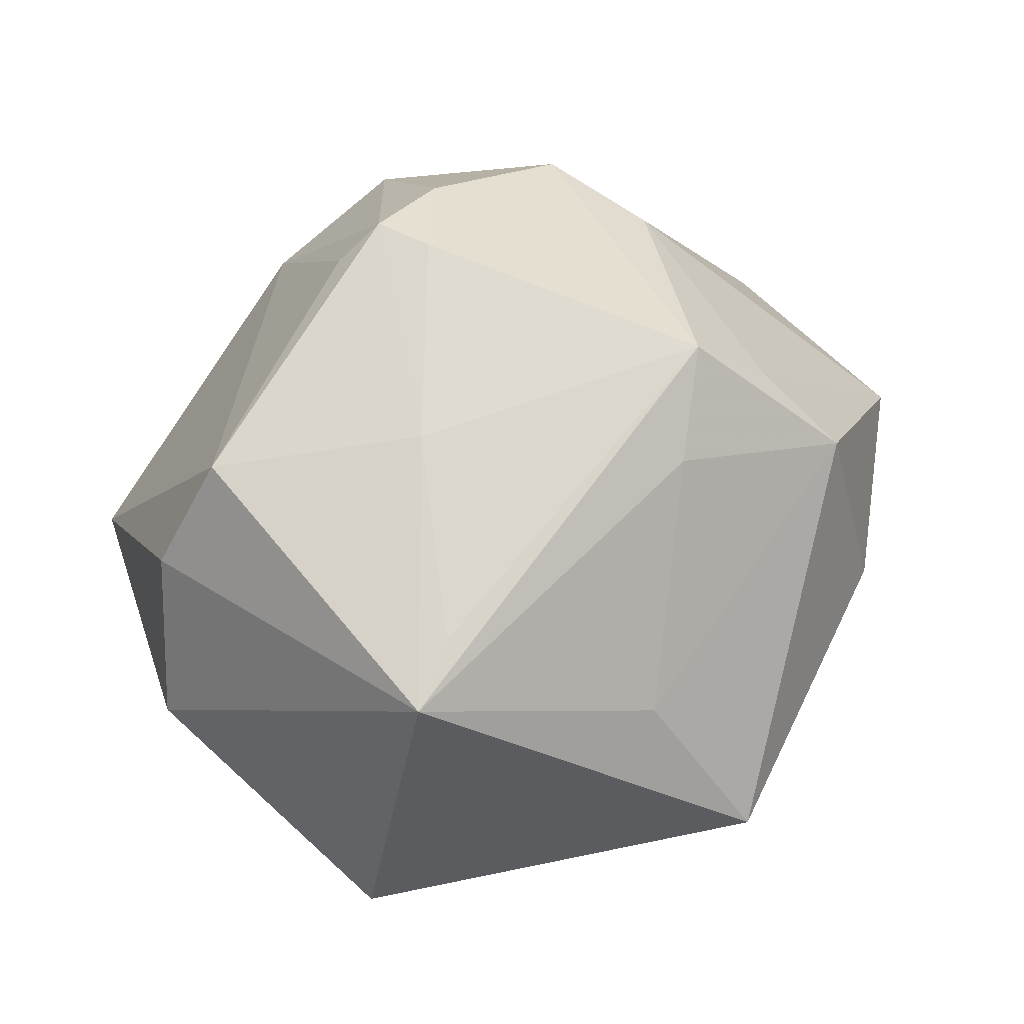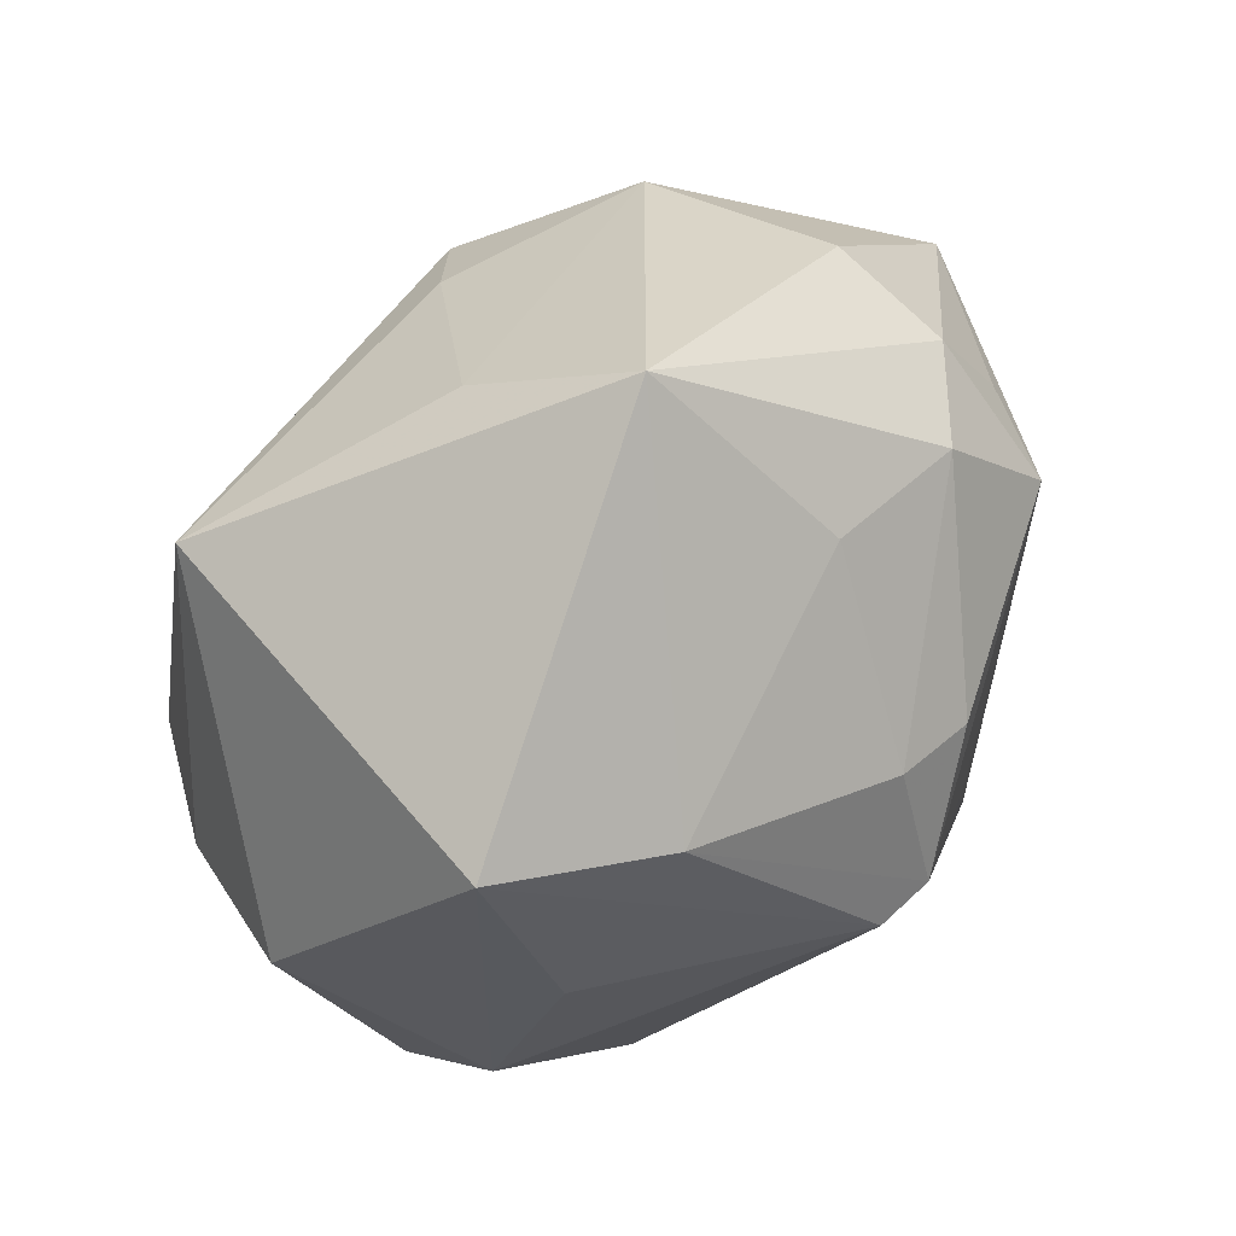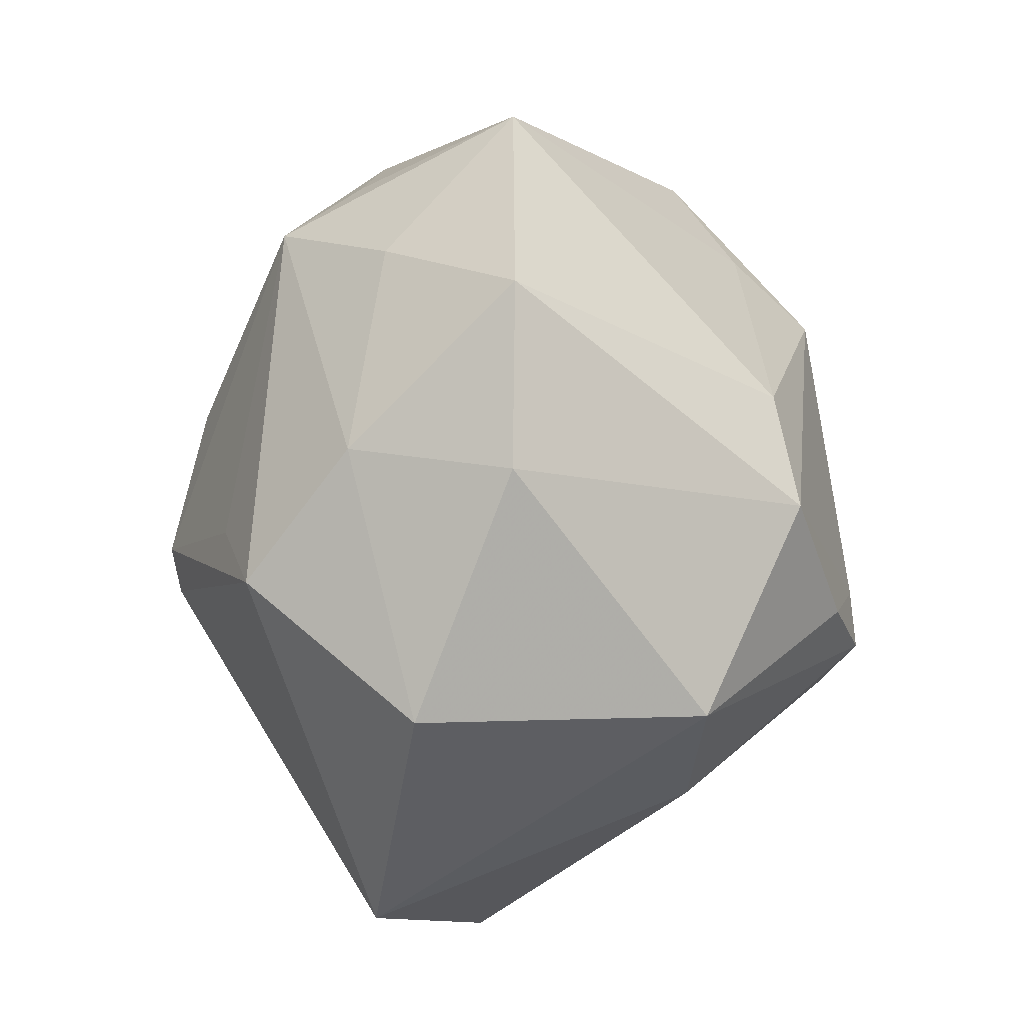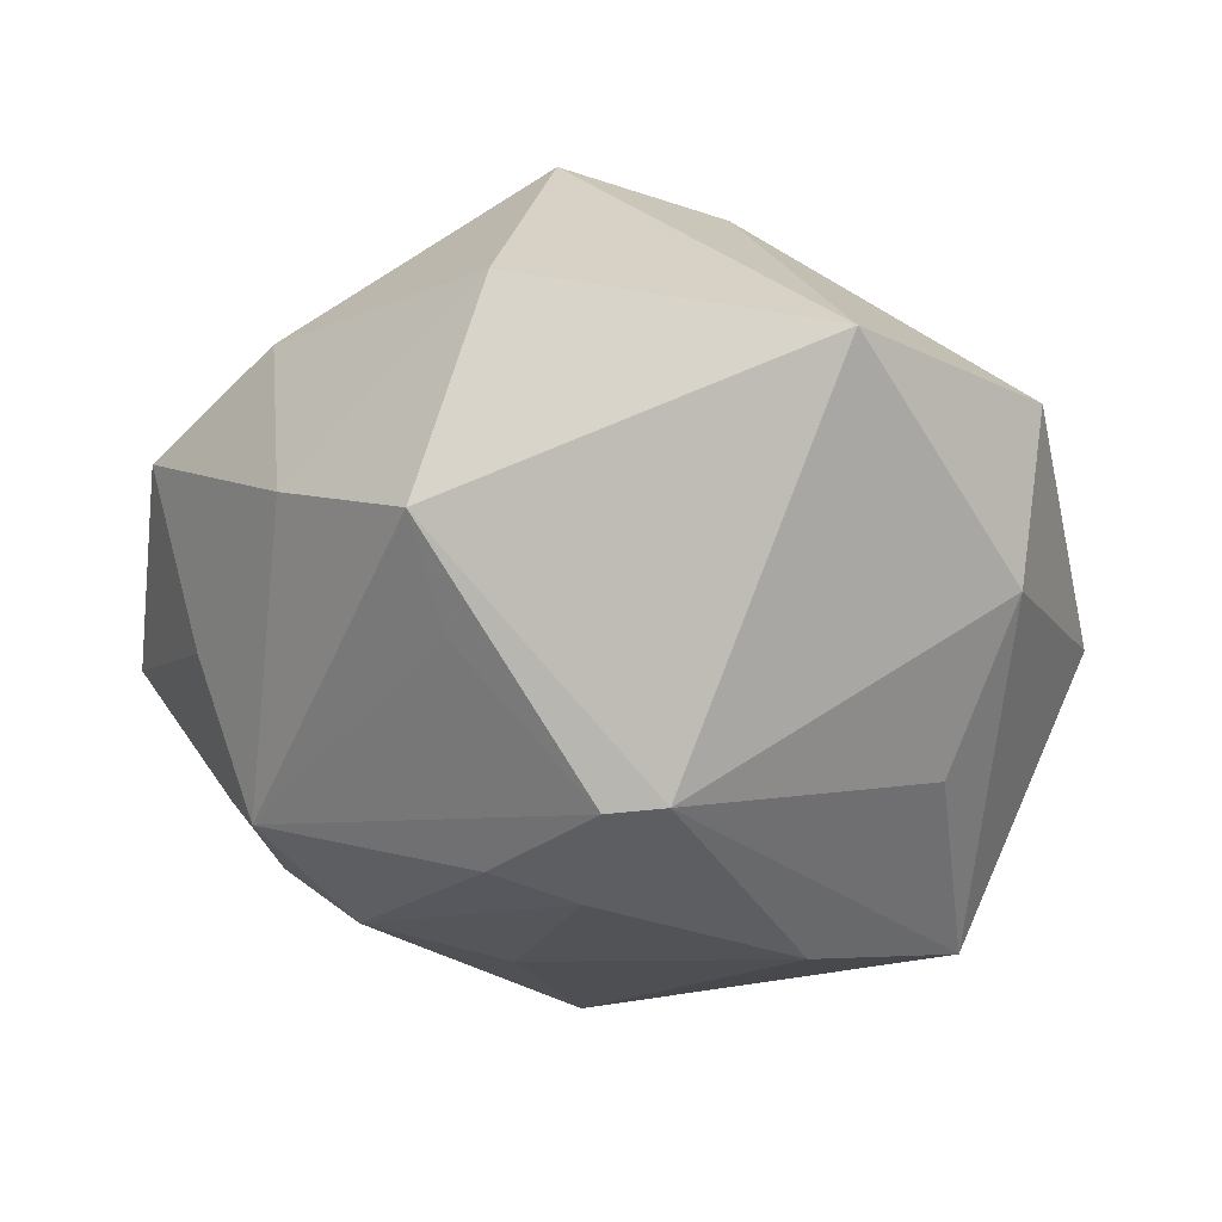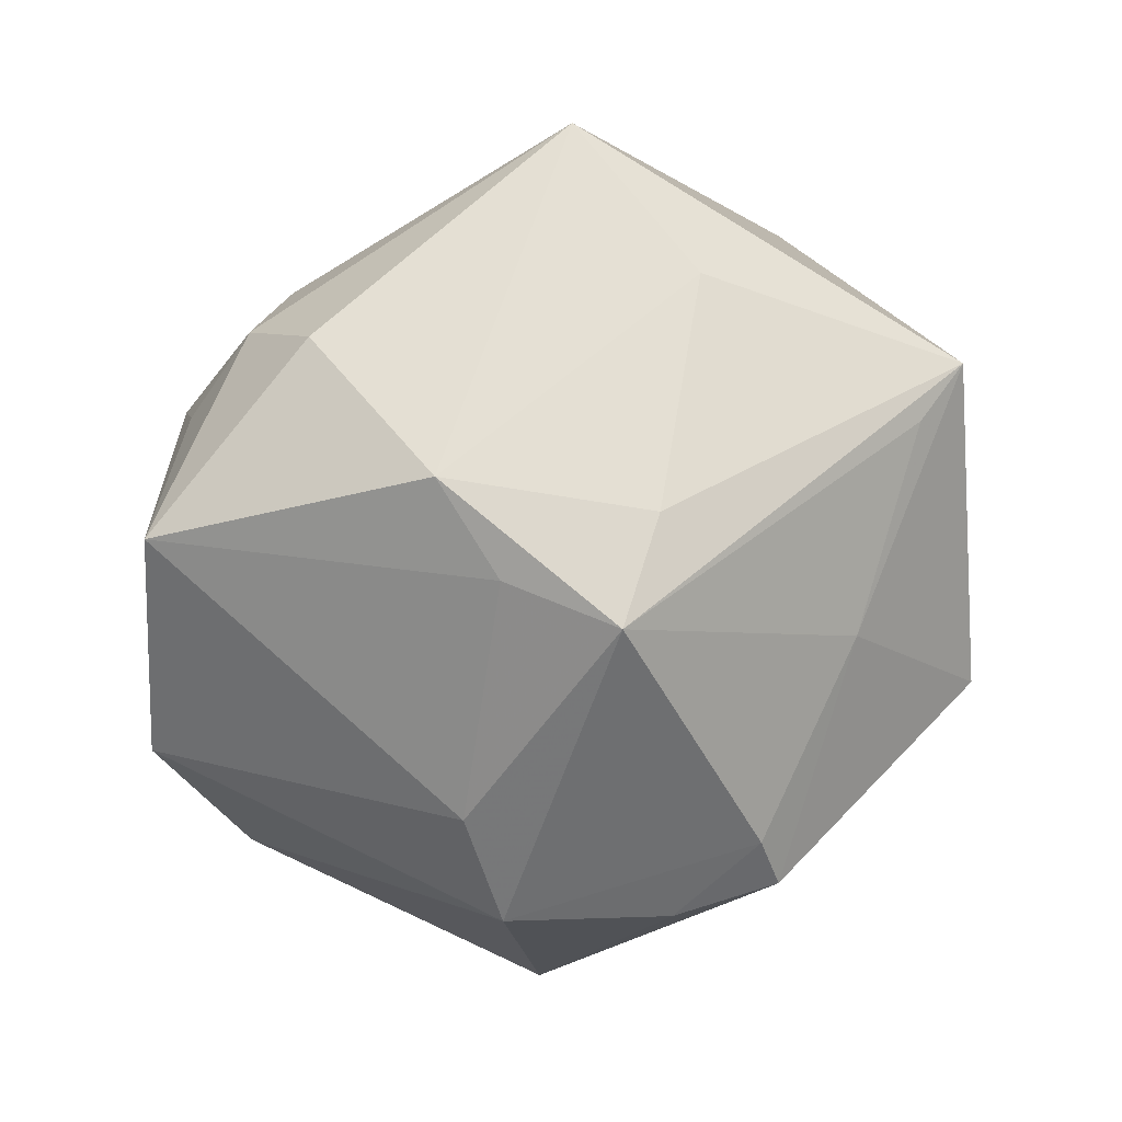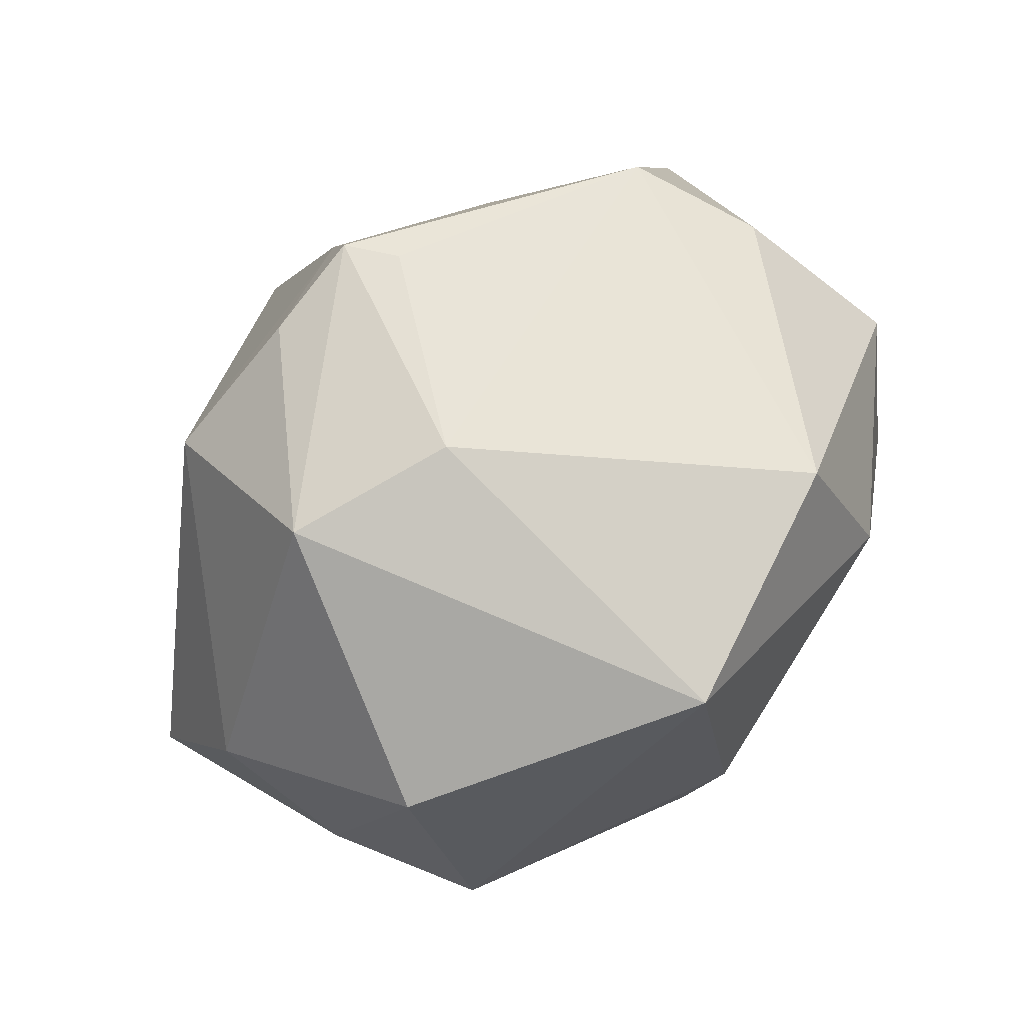
<metadata>
{"format":"obj","ext":"obj","renderer":"f3d","projection":"perspective","resolution":1024,"background":"white","views":[{"elev":49.9,"azim":137.7,"up":"+Z"},{"elev":51.2,"azim":135.5,"up":"+Y"},{"elev":-38.1,"azim":-88.3,"up":"+Y"},{"elev":-53.4,"azim":-11.2,"up":"+Z"},{"elev":35.5,"azim":-26.4,"up":"+Y"},{"elev":-72.2,"azim":34.3,"up":"+Y"}]}
</metadata>
<code>
v -0.0125 0.02065 0.0372
v 0.0372 0.02837 0.02039
v -0.01454 -0.03798 0.0222
v -0.02233 0.0297 -0.02328
v -0.02149 -0.04286 -0.009449
v -0.02868 0.03725 -0.001978
v -0.003187 -0.00496 -0.04108
v -0.02009 -0.01557 -0.03175
v -0.02149 0.0236 0.02829
v -0.0379 -0.01827 -0.01626
v 0.02998 0.02504 0.0238
v 0.002146 -0.009437 0.04142
v 0.03619 -0.008339 0.02923
v 0.01283 -0.04721 -0.01587
v -0.02507 0.03273 0.02111
v 0.04912 -0.005204 -0.002754
v 0.01147 0.03976 0.008179
v 0.04346 -0.01054 0.01631
v 0.009043 -0.01757 0.03753
v 0.003114 -0.006626 -0.04064
v -0.04332 0.005834 -0.01256
v -0.01222 0.008286 -0.03662
v -0.002157 0.01011 -0.0372
v 0.03544 -0.03554 -0.004697
v 0.005268 0.05052 -0.009529
v -0.03747 0.02172 -0.01623
v -0.03511 0.01656 -0.0253
v -0.0308 0.03172 -0.01431
v -0.04934 0.02072 0.001907
v -0.004227 0.02718 0.02921
v 0.004185 -0.03616 0.02045
v 0.03208 -0.003187 -0.02605
v -0.02415 -0.0164 0.03337
v -0.02735 -0.003086 0.03101
v -0.0067 -0.01852 0.0386
v 0.04041 0.0212 -0.02386
v -0.05105 -0.006339 0.002171
v -0.005512 0.03107 -0.02423
v 0.03548 -0.02249 -0.01876
v 0.004339 -0.01568 0.04178
v 0.02262 0.01738 -0.03228
v -0.02594 -0.02702 -0.02802
v 0.01768 0.006961 0.03317
v -0.04055 -0.02357 0.001605
f 14 42 20
f 20 42 7
f 18 2 13
f 30 15 1
f 1 2 30
f 14 3 5
f 5 42 14
f 6 15 25
f 10 27 42
f 42 5 10
f 7 42 8
f 8 27 7
f 42 27 8
f 25 2 36
f 37 33 34
f 34 33 1
f 17 2 25
f 17 30 2
f 25 15 17
f 15 30 17
f 7 27 22
f 22 23 7
f 27 4 22
f 22 4 23
f 15 6 29
f 37 34 29
f 37 10 44
f 44 10 5
f 44 5 3
f 44 33 37
f 3 33 44
f 16 2 18
f 16 36 2
f 25 36 41
f 41 36 20
f 41 20 7
f 7 23 41
f 1 15 9
f 9 34 1
f 15 29 9
f 9 29 34
f 11 2 1
f 35 33 3
f 3 40 35
f 13 40 19
f 43 11 1
f 43 40 13
f 43 13 2
f 2 11 43
f 38 4 25
f 23 4 38
f 25 41 38
f 38 41 23
f 37 29 21
f 21 29 27
f 21 10 37
f 27 10 21
f 27 29 26
f 36 16 39
f 14 20 39
f 12 35 40
f 12 43 1
f 40 43 12
f 1 33 12
f 33 35 12
f 13 19 31
f 31 40 3
f 31 19 40
f 31 3 14
f 28 29 6
f 28 26 29
f 28 6 25
f 25 4 28
f 28 4 27
f 27 26 28
f 20 36 32
f 32 39 20
f 36 39 32
f 24 39 16
f 24 16 18
f 14 39 24
f 18 13 24
f 24 31 14
f 13 31 24

</code>
